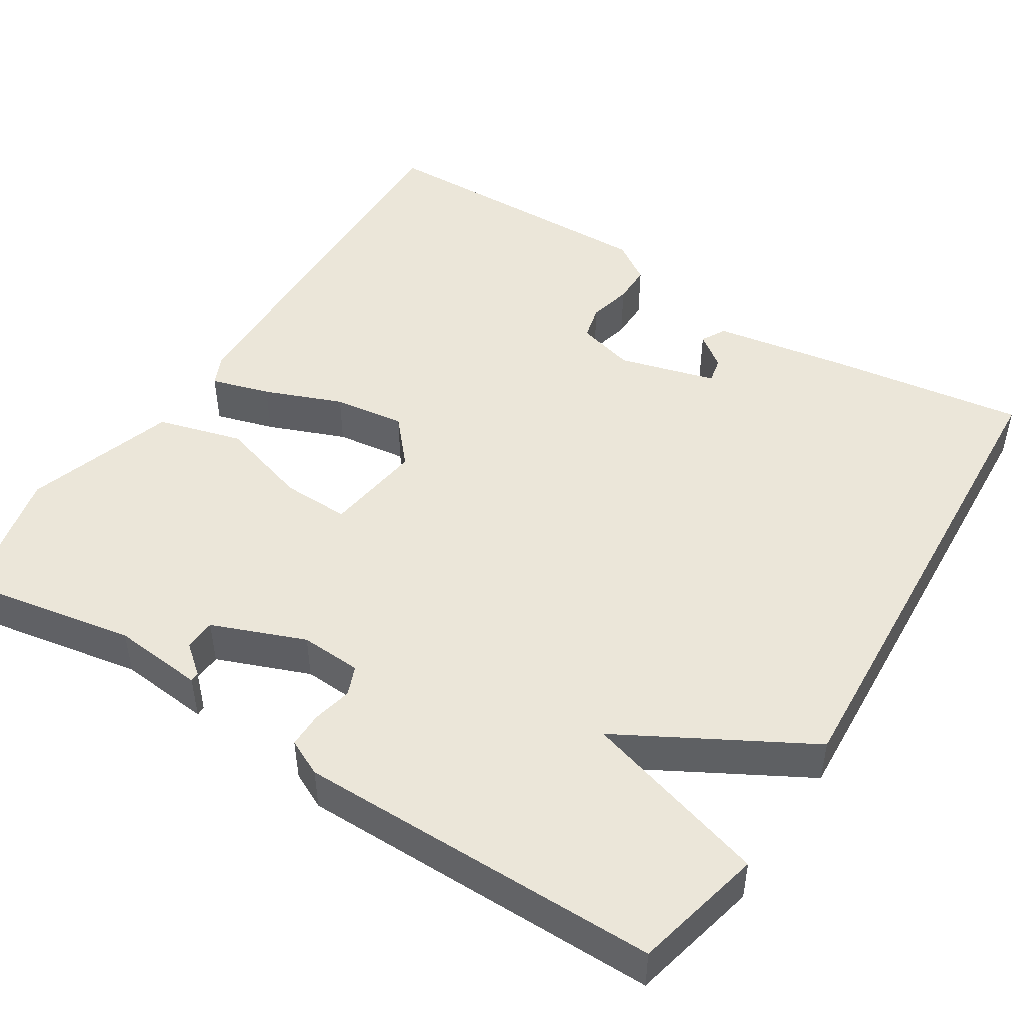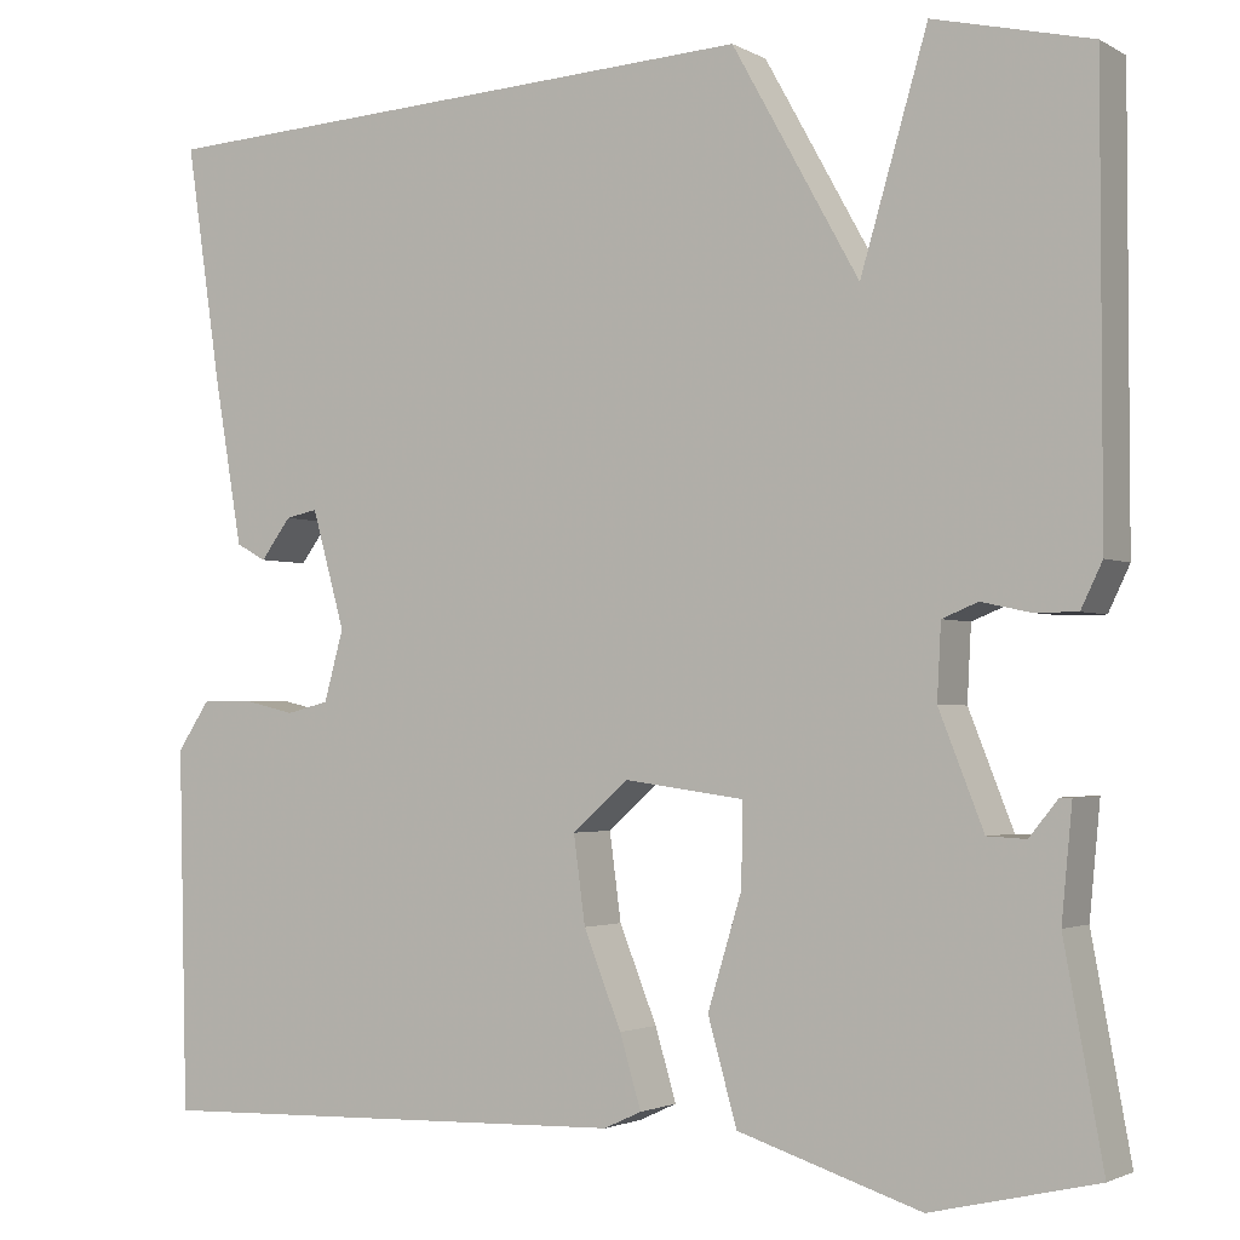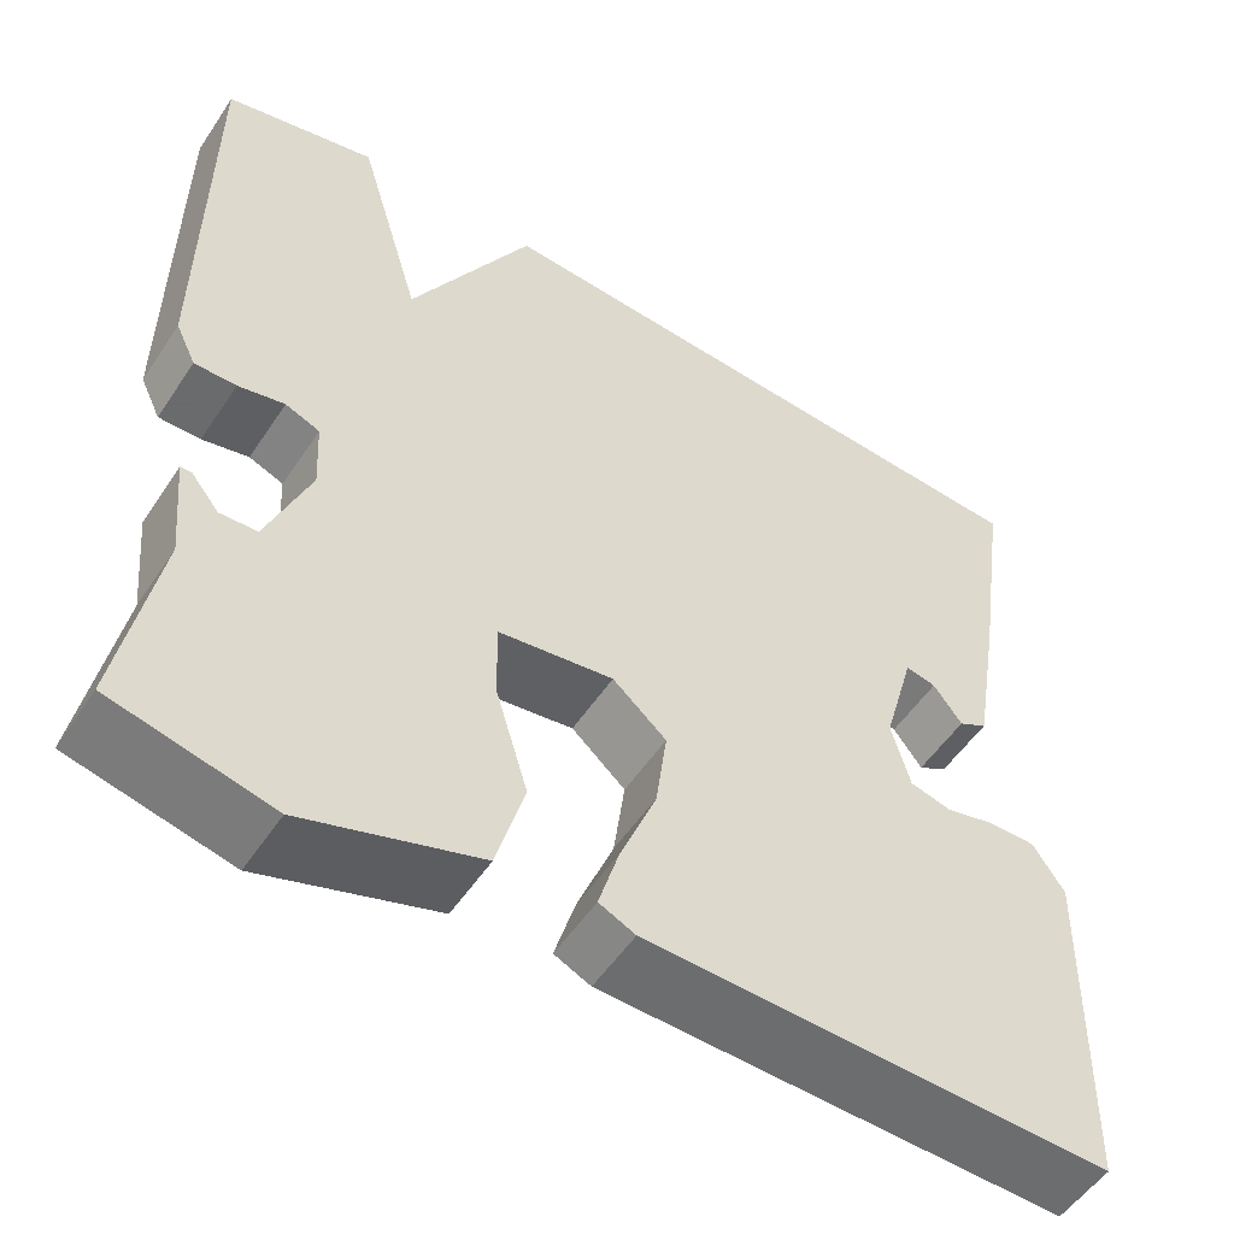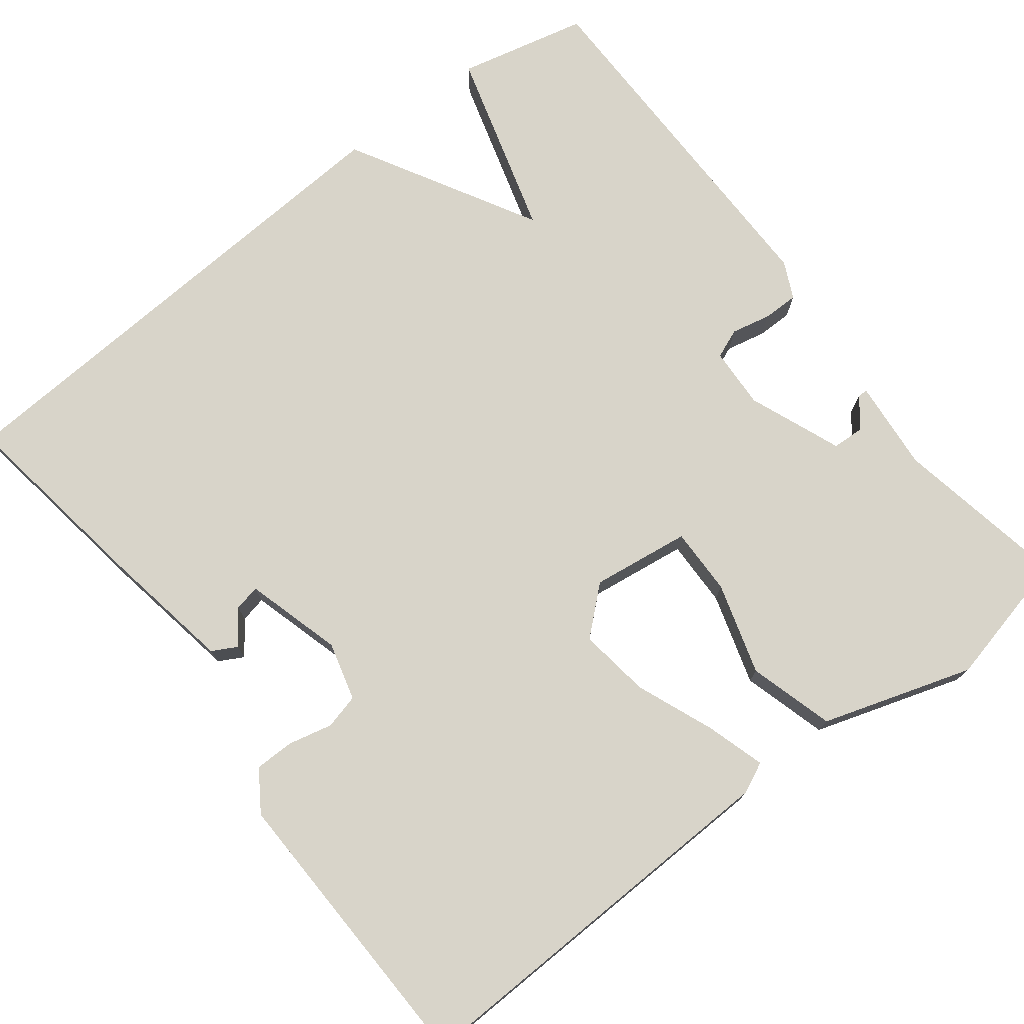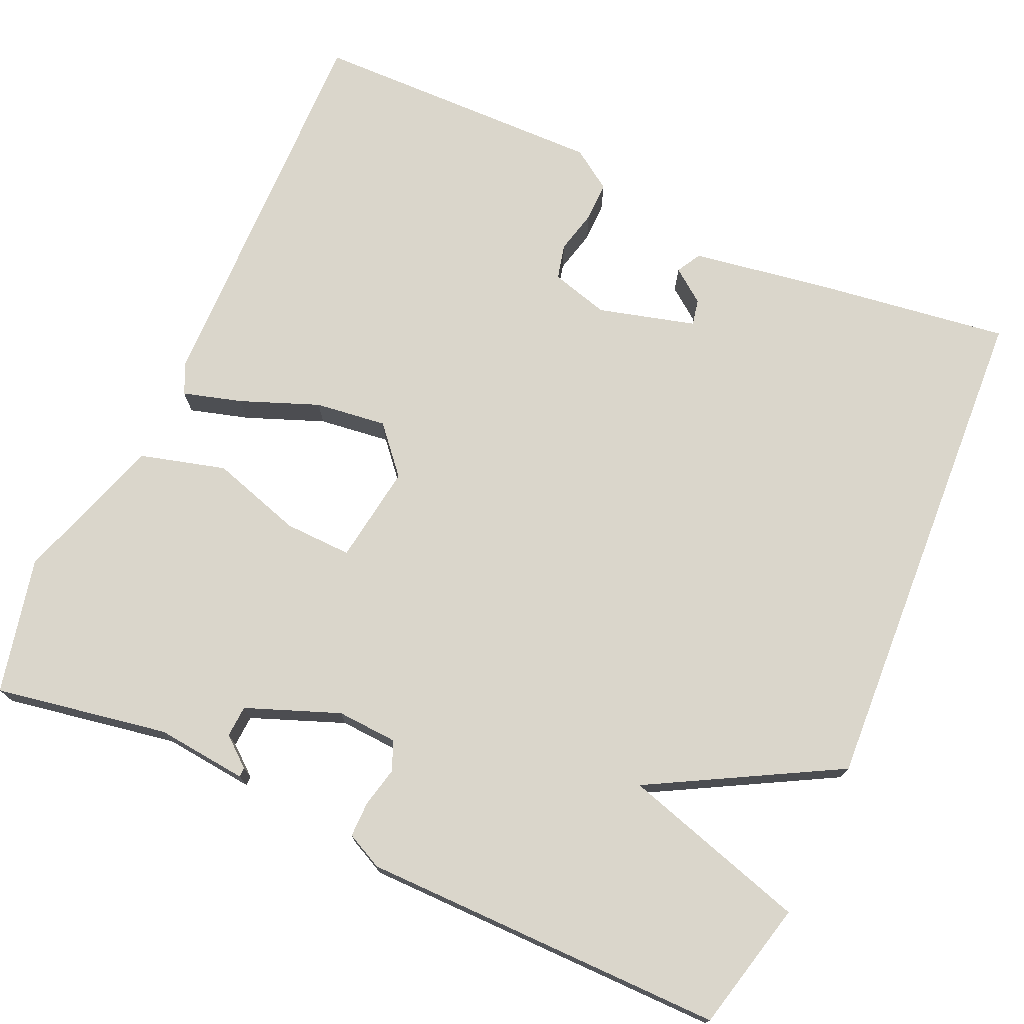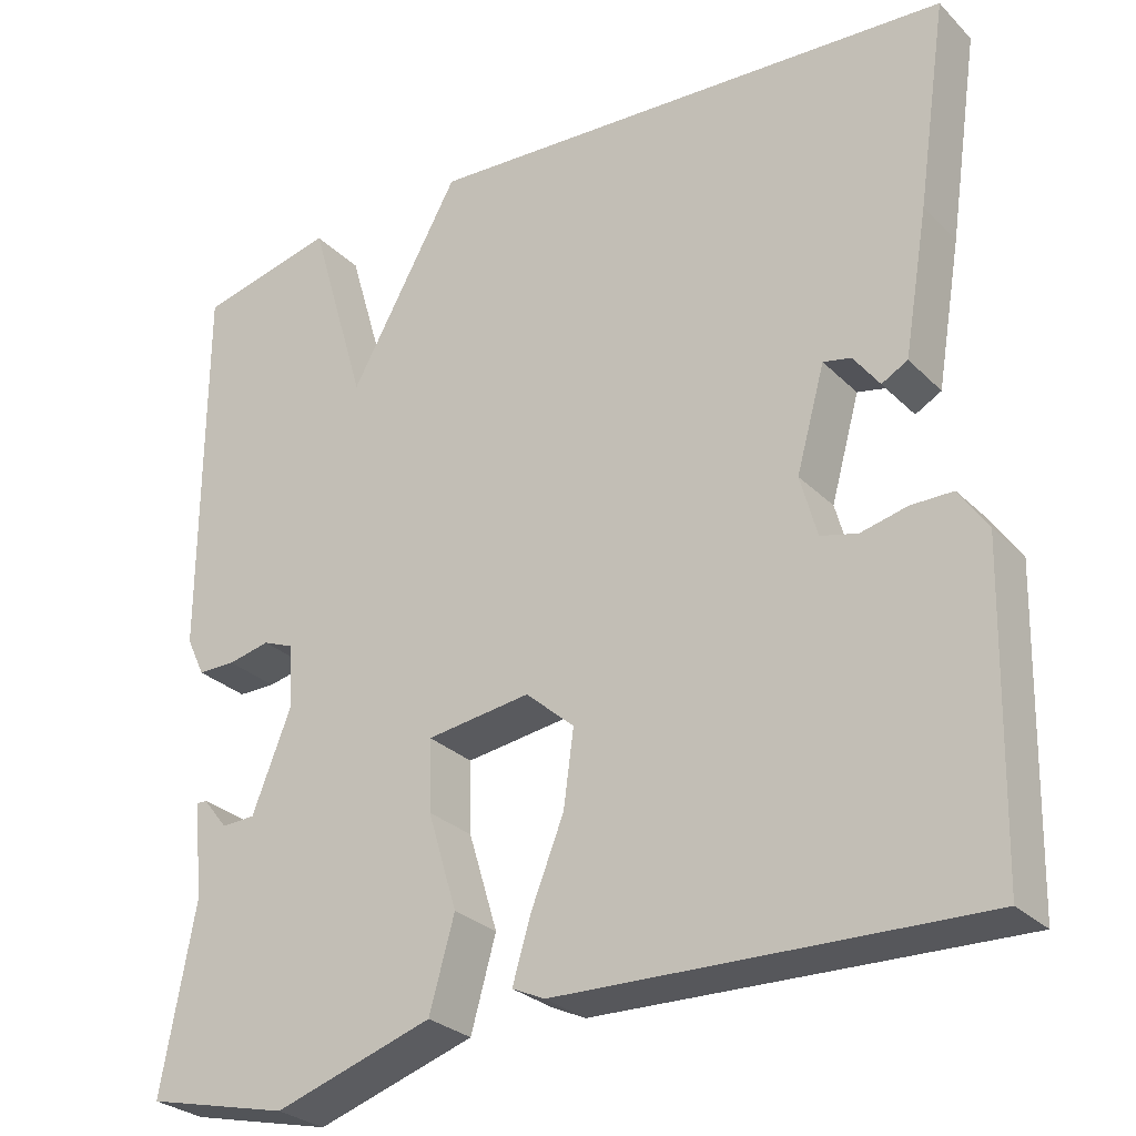
<metadata>
{"format":"obj","ext":"obj","renderer":"f3d","projection":"perspective","resolution":1024,"background":"white","views":[{"elev":47.9,"azim":-57.5,"up":"+Y"},{"elev":-2.2,"azim":-150.6,"up":"+Z"},{"elev":-53.2,"azim":-32.9,"up":"+Z"},{"elev":75.1,"azim":142.2,"up":"+Y"},{"elev":73.9,"azim":-65.4,"up":"+Y"},{"elev":-28.1,"azim":34.8,"up":"+Z"}]}
</metadata>
<code>
v -0.5 0.07 -0.5
v -0.46 0.07 -0.282
v -0.471 0.07 -0.167
v -0.459 0.07 -0.167
v -0.429 0.07 -0.204
v -0.389 0.07 -0.202
v -0.343 0.07 -0.085
v -0.347 0.07 -0.008
v -0.384 0.07 0.007
v -0.434 0.07 -0.004
v -0.479 0.07 -0.004
v -0.501 0.07 0.042
v -0.5 0.07 0.5
v -0.337 0.07 0.538
v -0.268 0.07 0.303
v -0.137 0.07 0.538
v 0.5 0.07 0.5
v 0.464 0.07 0.255
v 0.435 0.07 0.084
v 0.404 0.07 0.067
v 0.373 0.07 0.109
v 0.34 0.07 0.116
v 0.306 0.07 -0.006
v 0.326 0.07 -0.079
v 0.37 0.07 -0.09
v 0.425 0.07 -0.077
v 0.475 0.07 -0.077
v 0.509 0.07 -0.128
v 0.5 0.07 -0.5
v 0.001 0.07 -0.486
v -0.038 0.07 -0.468
v -0.016 0.07 -0.394
v 0.023 0.07 -0.296
v 0.035 0.07 -0.206
v -0.023 0.07 -0.155
v -0.147 0.07 -0.172
v -0.145 0.07 -0.257
v -0.11 0.07 -0.372
v -0.14 0.07 -0.479
v -0.329 0.07 -0.54
v -0.5 0 -0.5
v -0.46 0 -0.282
v -0.471 0 -0.167
v -0.459 0 -0.167
v -0.429 0 -0.204
v -0.389 0 -0.202
v -0.343 0 -0.085
v -0.347 0 -0.008
v -0.384 0 0.007
v -0.434 0 -0.004
v -0.479 0 -0.004
v -0.501 0 0.042
v -0.5 0 0.5
v -0.337 0 0.538
v -0.268 0 0.303
v -0.137 0 0.538
v 0.5 0 0.5
v 0.464 0 0.255
v 0.435 0 0.084
v 0.404 0 0.067
v 0.373 0 0.109
v 0.34 0 0.116
v 0.306 0 -0.006
v 0.326 0 -0.079
v 0.37 0 -0.09
v 0.425 0 -0.077
v 0.475 0 -0.077
v 0.509 0 -0.128
v 0.5 0 -0.5
v 0.001 0 -0.486
v -0.038 0 -0.468
v -0.016 0 -0.394
v 0.023 0 -0.296
v 0.035 0 -0.206
v -0.023 0 -0.155
v -0.147 0 -0.172
v -0.145 0 -0.257
v -0.11 0 -0.372
v -0.14 0 -0.479
v -0.329 0 -0.54
f 40 1 2
f 39 40 2
f 38 39 2
f 37 38 2
f 36 37 2
f 31 32 33
f 30 31 33
f 29 30 33
f 28 29 33
f 27 28 33
f 26 27 33
f 25 26 33
f 24 25 33 34
f 23 24 34 35
f 19 20 21
f 18 19 21
f 17 18 21
f 17 21 22
f 16 17 22
f 15 16 22
f 13 14 15
f 12 13 15
f 11 12 15
f 10 11 15
f 9 10 15
f 15 22 23
f 9 15 23
f 8 9 23
f 2 3 4 5
f 2 5 6
f 36 2 6
f 23 35 36
f 8 23 36
f 7 8 36
f 6 7 36
f 42 41 80
f 42 80 79
f 42 79 78
f 42 78 77
f 42 77 76
f 73 72 71
f 73 71 70
f 73 70 69
f 73 69 68
f 73 68 67
f 73 67 66
f 73 66 65
f 74 73 65 64
f 75 74 64 63
f 61 60 59
f 61 59 58
f 61 58 57
f 62 61 57
f 62 57 56
f 62 56 55
f 55 54 53
f 55 53 52
f 55 52 51
f 55 51 50
f 55 50 49
f 63 62 55
f 63 55 49
f 63 49 48
f 45 44 43 42
f 46 45 42
f 46 42 76
f 76 75 63
f 76 63 48
f 76 48 47
f 76 47 46
f 1 41 42 2
f 2 42 43 3
f 3 43 44 4
f 4 44 45 5
f 5 45 46 6
f 6 46 47 7
f 7 47 48 8
f 8 48 49 9
f 9 49 50 10
f 10 50 51 11
f 11 51 52 12
f 12 52 53 13
f 13 53 54 14
f 14 54 55 15
f 15 55 56 16
f 16 56 57 17
f 17 57 58 18
f 18 58 59 19
f 19 59 60 20
f 20 60 61 21
f 21 61 62 22
f 22 62 63 23
f 23 63 64 24
f 24 64 65 25
f 25 65 66 26
f 26 66 67 27
f 27 67 68 28
f 28 68 69 29
f 29 69 70 30
f 30 70 71 31
f 31 71 72 32
f 32 72 73 33
f 33 73 74 34
f 34 74 75 35
f 35 75 76 36
f 36 76 77 37
f 37 77 78 38
f 38 78 79 39
f 39 79 80 40
f 40 80 41 1

</code>
